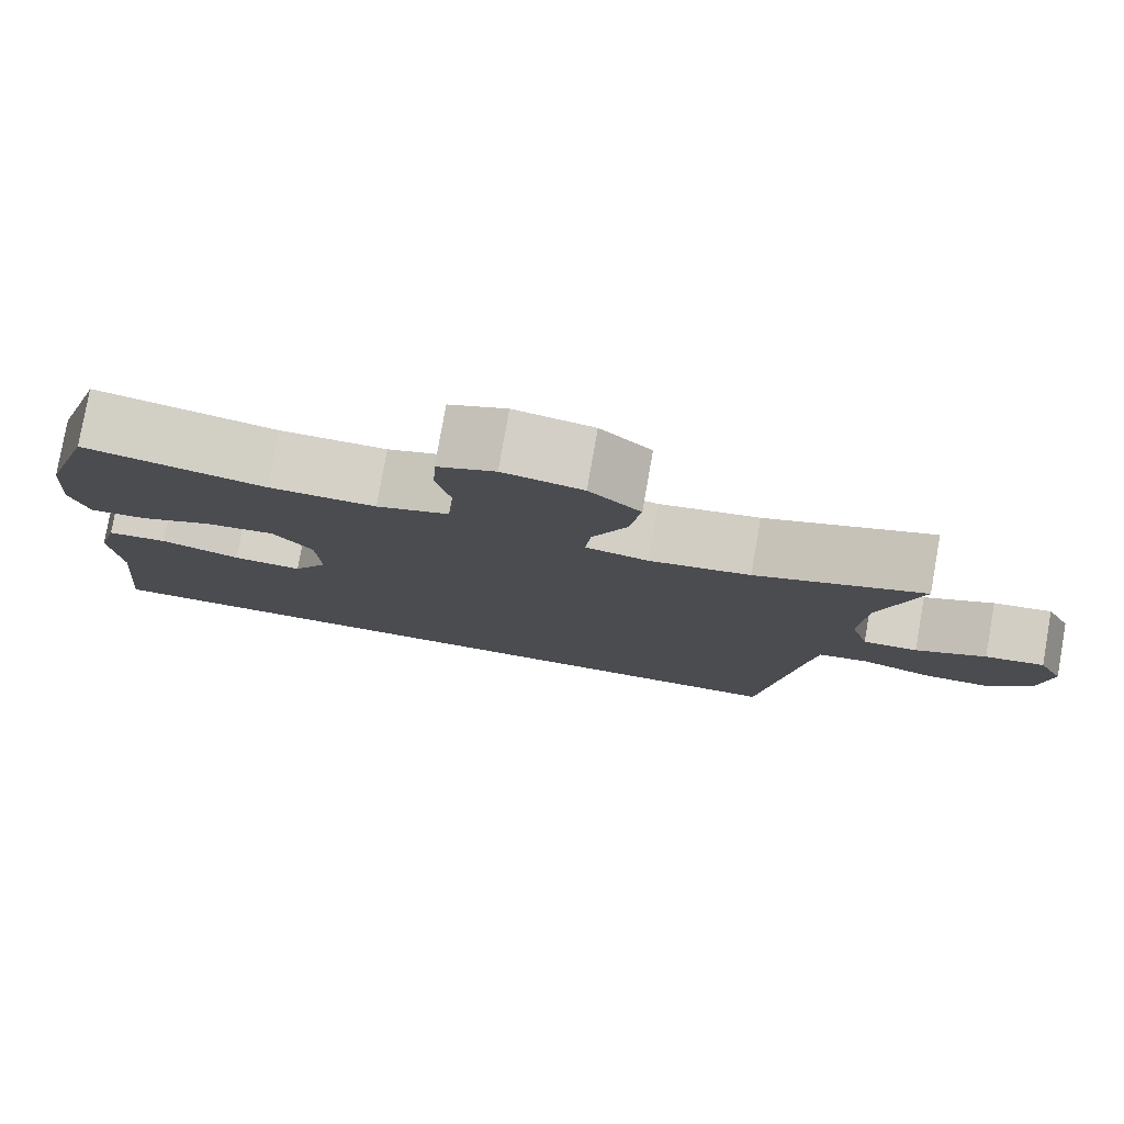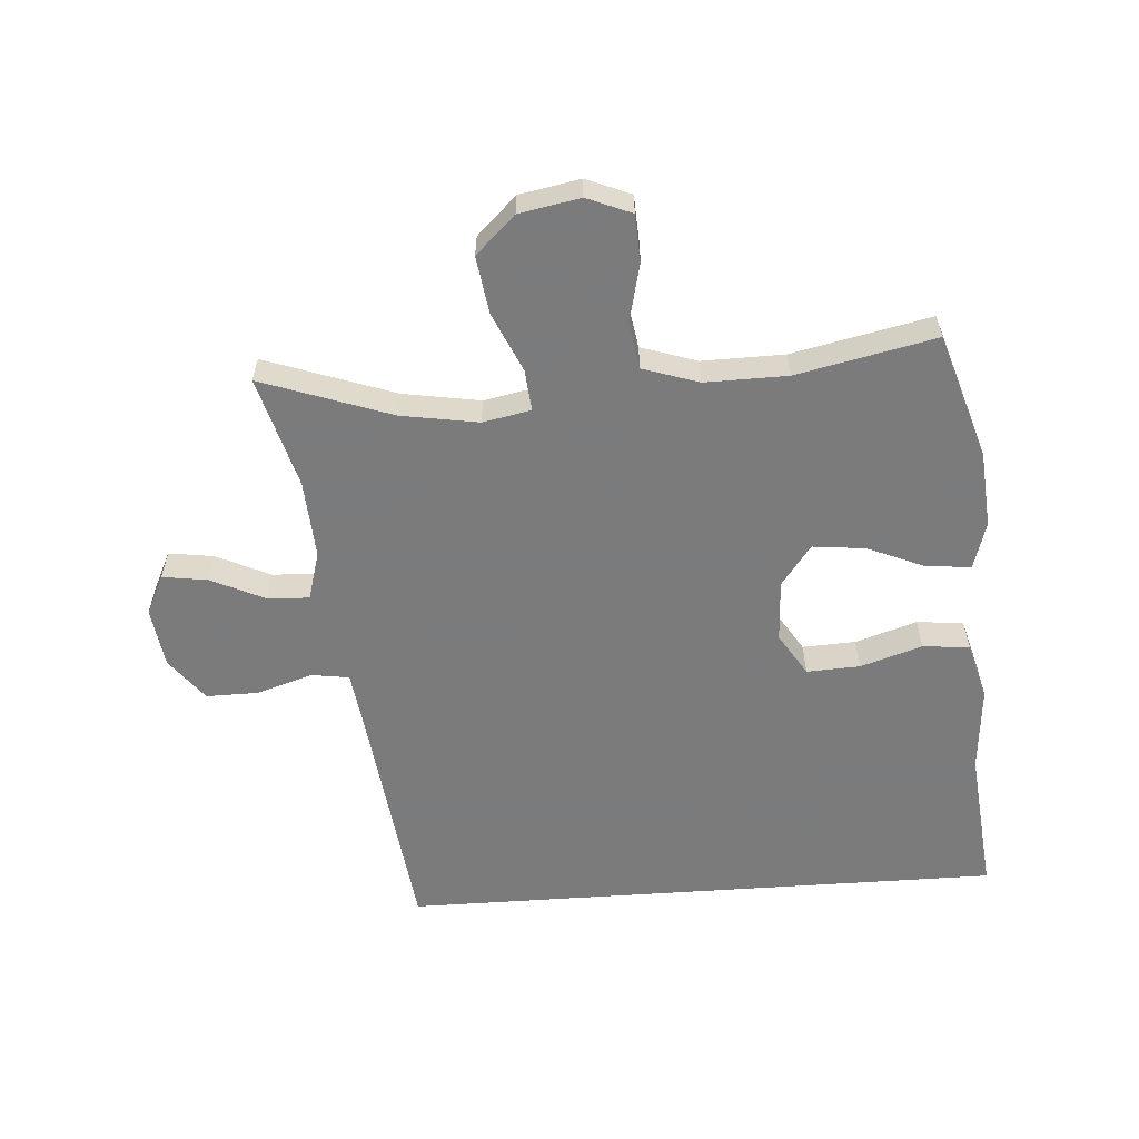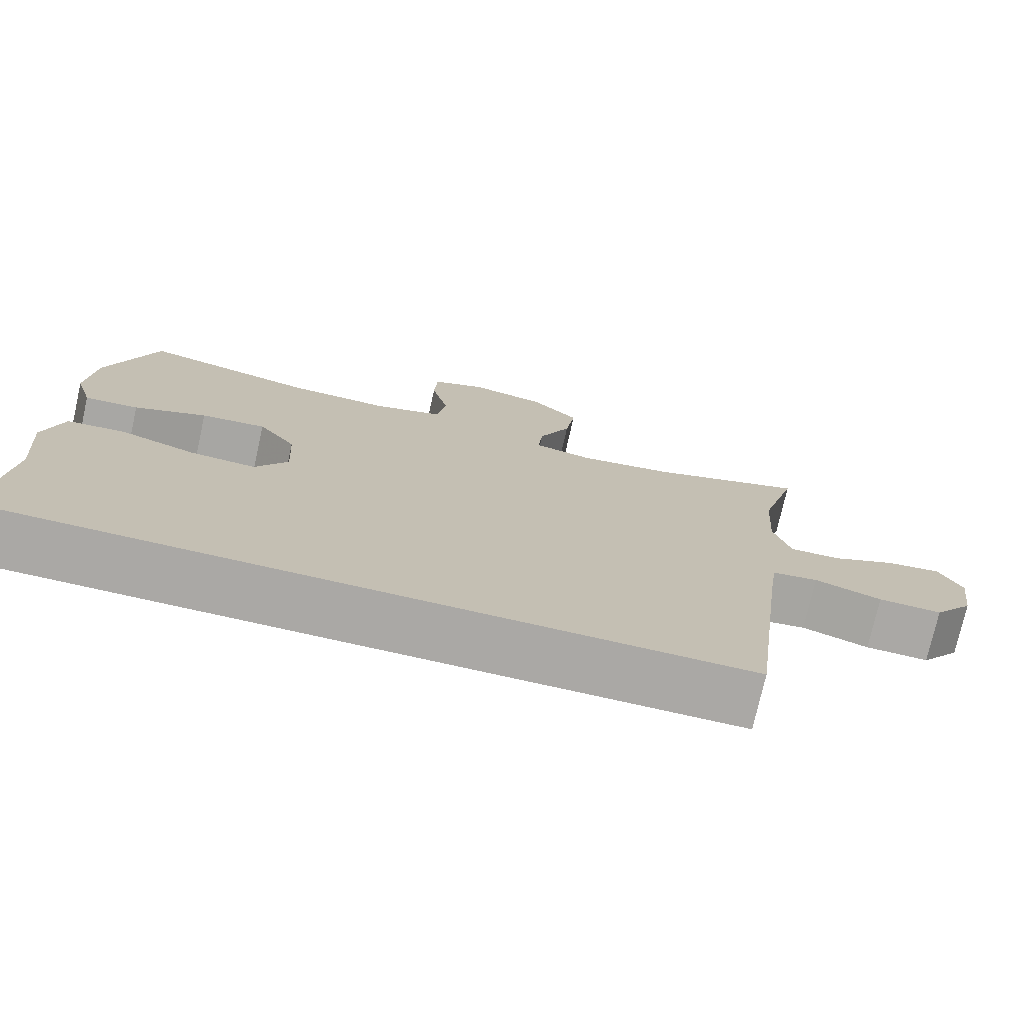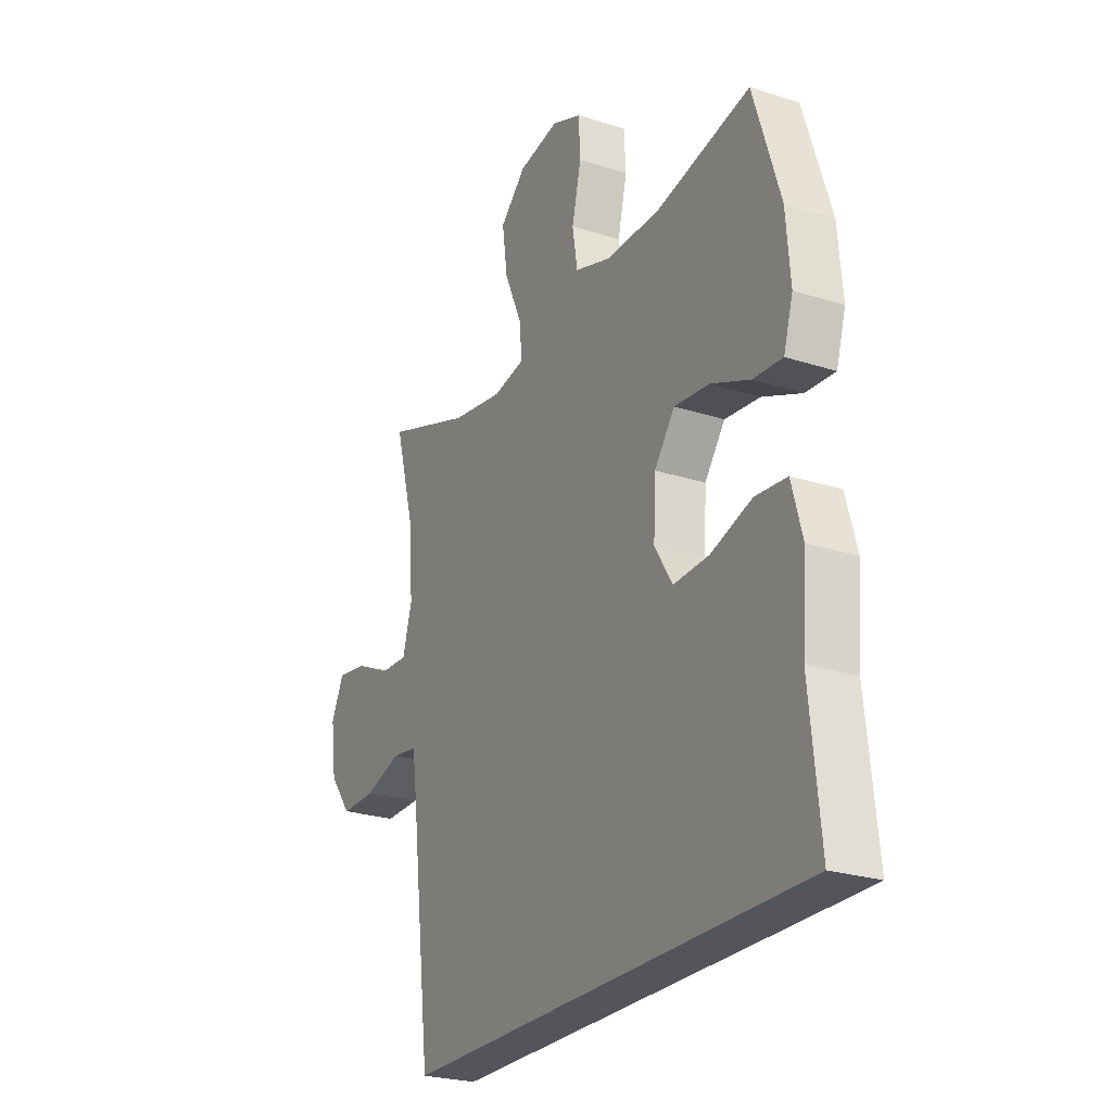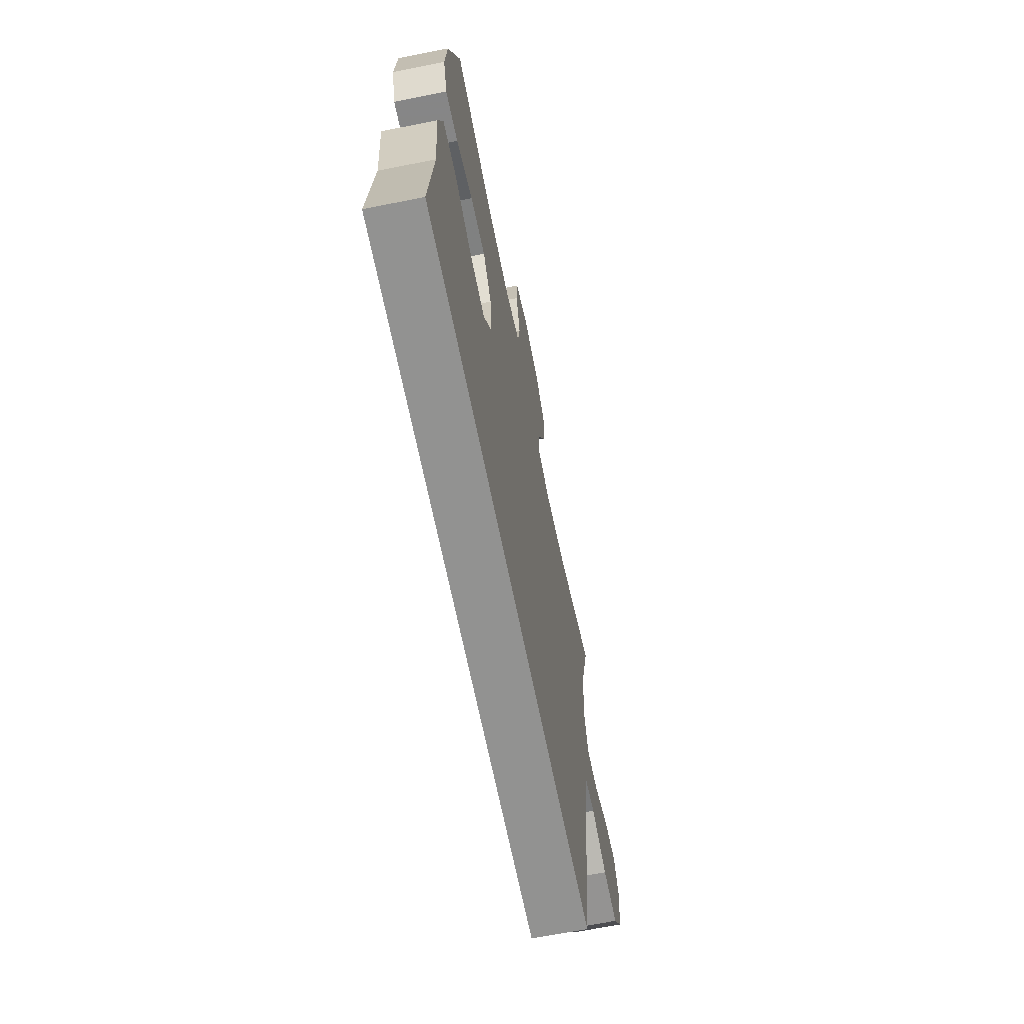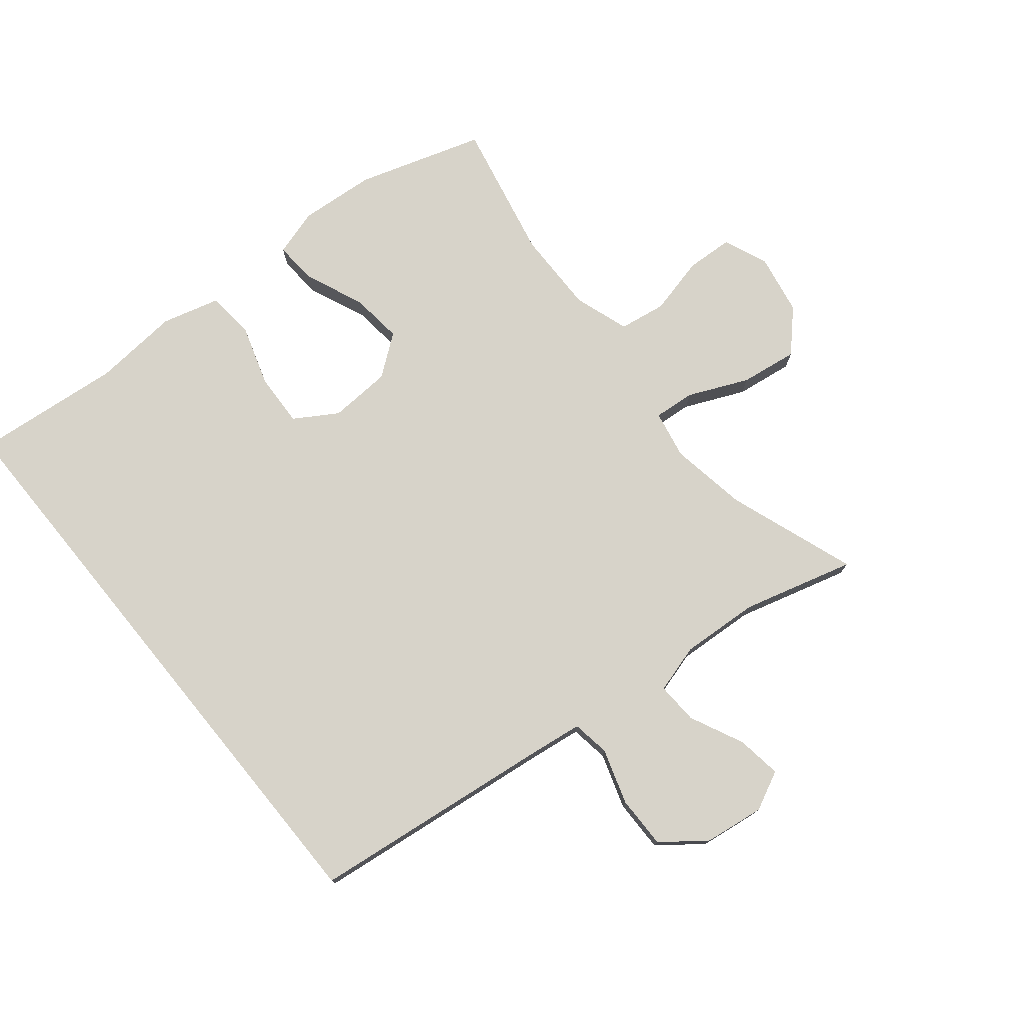
<metadata>
{"format":"obj","ext":"obj","renderer":"f3d","projection":"perspective","resolution":1024,"background":"white","views":[{"elev":79.0,"azim":-170.0,"up":"+Z"},{"elev":-58.4,"azim":4.0,"up":"+Y"},{"elev":-75.1,"azim":167.3,"up":"+Z"},{"elev":-24.9,"azim":62.4,"up":"+Z"},{"elev":-66.2,"azim":101.3,"up":"+Z"},{"elev":76.3,"azim":-129.3,"up":"+Y"}]}
</metadata>
<code>
v 0.5 0.07 0.5
v 0.563 0.07 0.302
v 0.573 0.07 0.182
v 0.551 0.07 0.108
v 0.482 0.07 0.113
v 0.39 0.07 0.152
v 0.307 0.07 0.161
v 0.259 0.07 0.097
v 0.254 0.07 -0.001
v 0.296 0.07 -0.068
v 0.38 0.07 -0.064
v 0.477 0.07 -0.033
v 0.551 0.07 -0.04
v 0.576 0.07 -0.131
v 0.565 0.07 -0.267
v 0.589 0.07 -0.5
v -0.363 0.07 -0.5
v -0.41 0.07 -0.117
v -0.422 0.07 -0.029
v -0.482 0.07 -0.02
v -0.569 0.07 -0.048
v -0.652 0.07 -0.049
v -0.704 0.07 0.019
v -0.717 0.07 0.114
v -0.687 0.07 0.176
v -0.616 0.07 0.166
v -0.531 0.07 0.126
v -0.465 0.07 0.123
v -0.443 0.07 0.2
v -0.451 0.07 0.324
v -0.5 0.07 0.5
v -0.296 0.07 0.428
v -0.174 0.07 0.408
v -0.098 0.07 0.423
v -0.104 0.07 0.488
v -0.146 0.07 0.582
v -0.159 0.07 0.672
v -0.097 0.07 0.731
v -0.001 0.07 0.749
v 0.069 0.07 0.72
v 0.073 0.07 0.646
v 0.051 0.07 0.554
v 0.063 0.07 0.48
v 0.151 0.07 0.451
v 0.281 0.07 0.453
v 0.5 0 0.5
v 0.563 0 0.302
v 0.573 0 0.182
v 0.551 0 0.108
v 0.482 0 0.113
v 0.39 0 0.152
v 0.307 0 0.161
v 0.259 0 0.097
v 0.254 0 -0.001
v 0.296 0 -0.068
v 0.38 0 -0.064
v 0.477 0 -0.033
v 0.551 0 -0.04
v 0.576 0 -0.131
v 0.565 0 -0.267
v 0.589 0 -0.5
v -0.363 0 -0.5
v -0.41 0 -0.117
v -0.422 0 -0.029
v -0.482 0 -0.02
v -0.569 0 -0.048
v -0.652 0 -0.049
v -0.704 0 0.019
v -0.717 0 0.114
v -0.687 0 0.176
v -0.616 0 0.166
v -0.531 0 0.126
v -0.465 0 0.123
v -0.443 0 0.2
v -0.451 0 0.324
v -0.5 0 0.5
v -0.296 0 0.428
v -0.174 0 0.408
v -0.098 0 0.423
v -0.104 0 0.488
v -0.146 0 0.582
v -0.159 0 0.672
v -0.097 0 0.731
v -0.001 0 0.749
v 0.069 0 0.72
v 0.073 0 0.646
v 0.051 0 0.554
v 0.063 0 0.48
v 0.151 0 0.451
v 0.281 0 0.453
f 39 40 41 42
f 39 42 43
f 38 39 43
f 35 36 37 38
f 34 35 38 43
f 30 31 32
f 29 30 32 33
f 28 29 33 34
f 24 25 26 27
f 24 27 28
f 23 24 28
f 20 21 22 23
f 19 20 23 28
f 15 16 17 18
f 15 18 19
f 11 12 13 14
f 10 11 14 15
f 3 4 5 6
f 3 6 7
f 45 1 2 3
f 44 45 3 7
f 10 15 19 28
f 9 10 28 34
f 8 9 34 43
f 7 8 43 44
f 87 86 85 84
f 88 87 84
f 88 84 83
f 83 82 81 80
f 88 83 80 79
f 77 76 75
f 78 77 75 74
f 79 78 74 73
f 72 71 70 69
f 73 72 69
f 73 69 68
f 68 67 66 65
f 73 68 65 64
f 63 62 61 60
f 64 63 60
f 59 58 57 56
f 60 59 56 55
f 51 50 49 48
f 52 51 48
f 48 47 46 90
f 52 48 90 89
f 73 64 60 55
f 79 73 55 54
f 88 79 54 53
f 89 88 53 52
f 1 46 47 2
f 2 47 48 3
f 3 48 49 4
f 4 49 50 5
f 5 50 51 6
f 6 51 52 7
f 7 52 53 8
f 8 53 54 9
f 9 54 55 10
f 10 55 56 11
f 11 56 57 12
f 12 57 58 13
f 13 58 59 14
f 14 59 60 15
f 15 60 61 16
f 16 61 62 17
f 17 62 63 18
f 18 63 64 19
f 19 64 65 20
f 20 65 66 21
f 21 66 67 22
f 22 67 68 23
f 23 68 69 24
f 24 69 70 25
f 25 70 71 26
f 26 71 72 27
f 27 72 73 28
f 28 73 74 29
f 29 74 75 30
f 30 75 76 31
f 31 76 77 32
f 32 77 78 33
f 33 78 79 34
f 34 79 80 35
f 35 80 81 36
f 36 81 82 37
f 37 82 83 38
f 38 83 84 39
f 39 84 85 40
f 40 85 86 41
f 41 86 87 42
f 42 87 88 43
f 43 88 89 44
f 44 89 90 45
f 45 90 46 1

</code>
